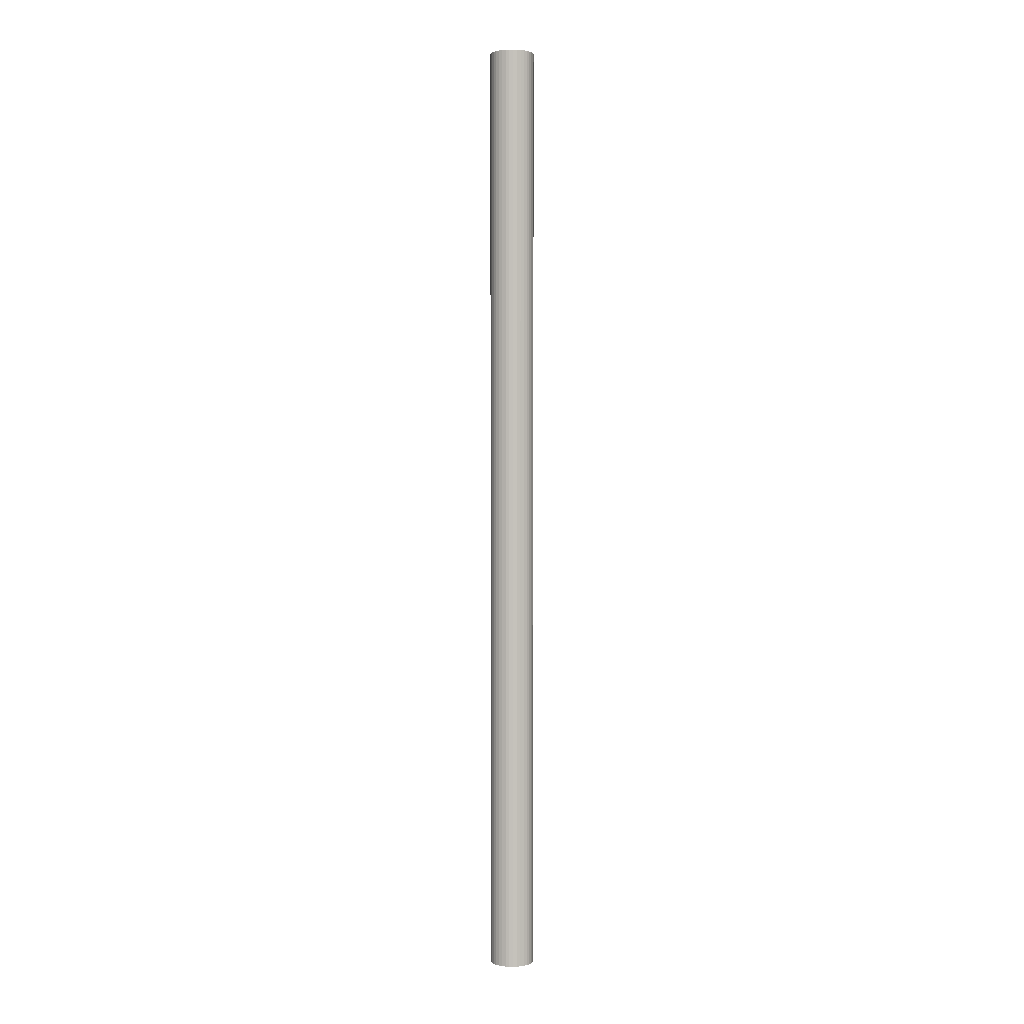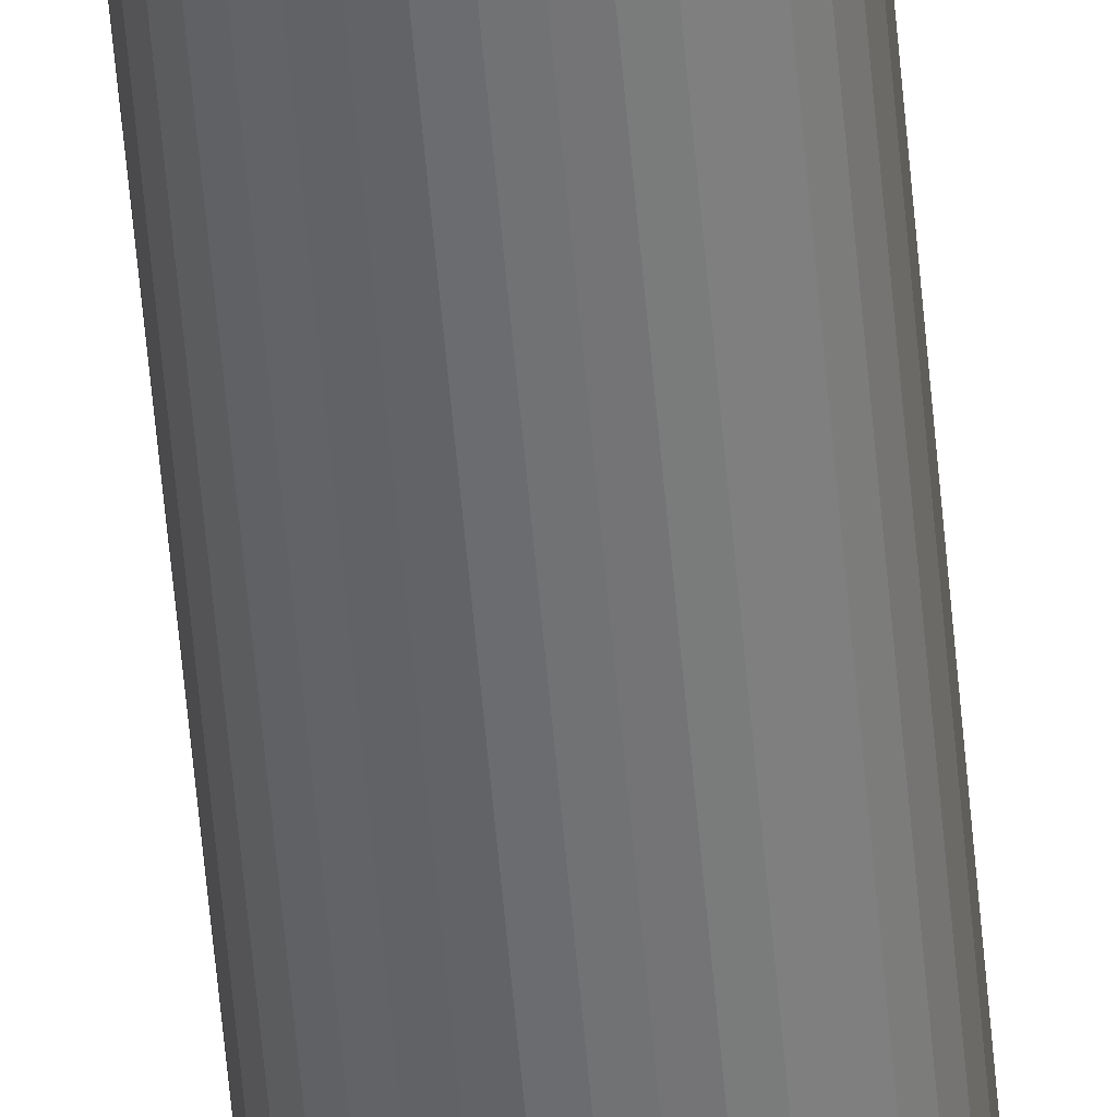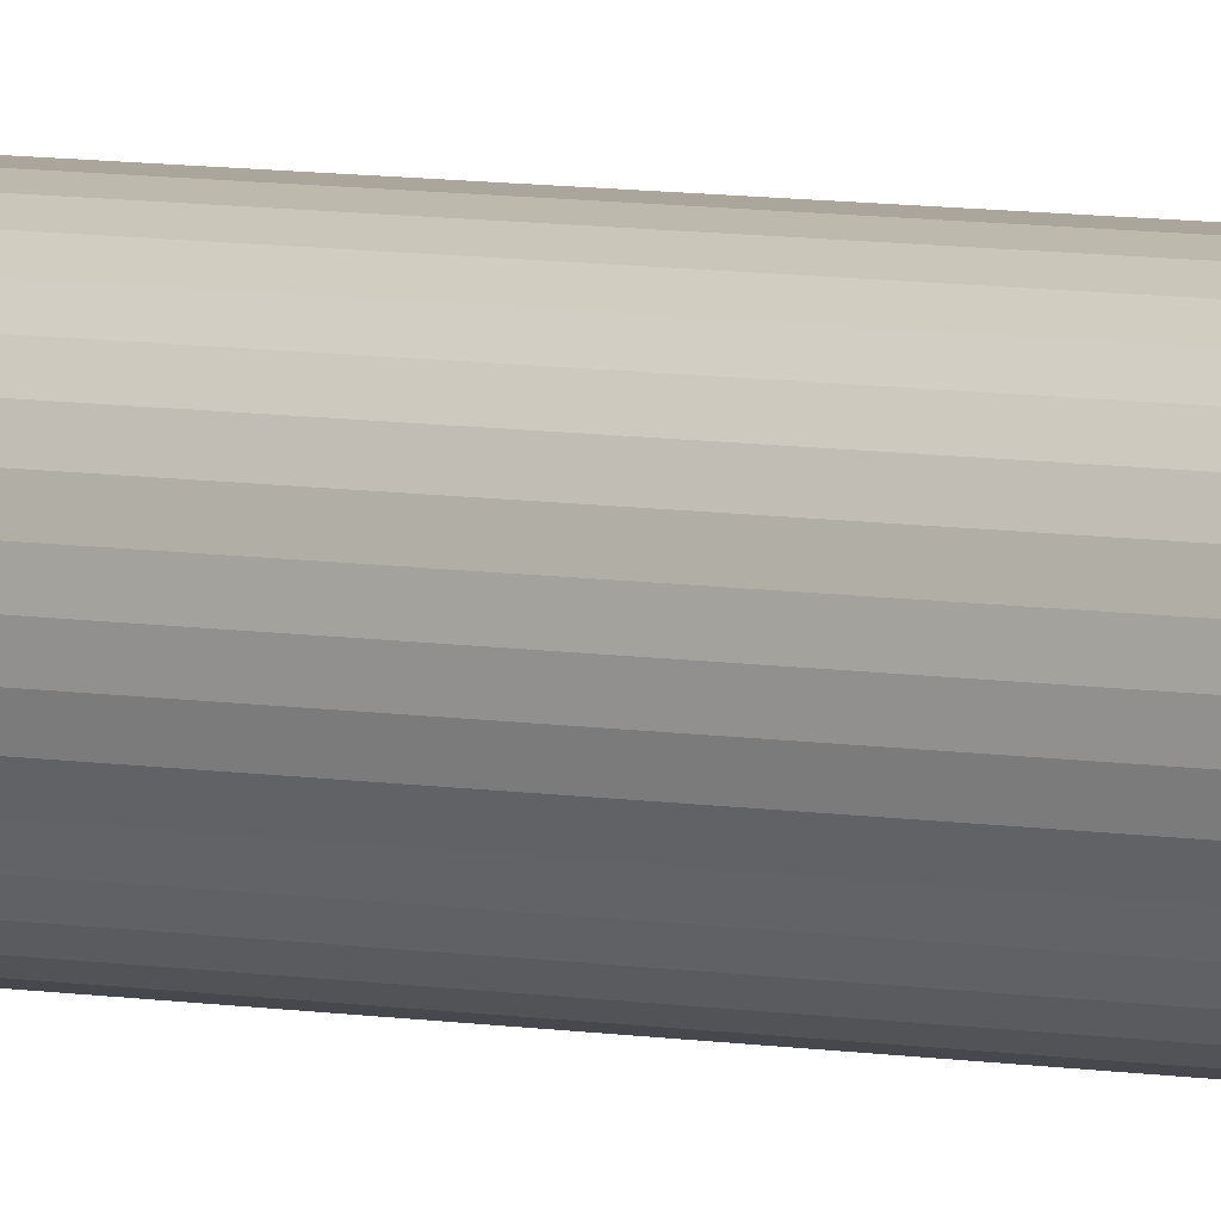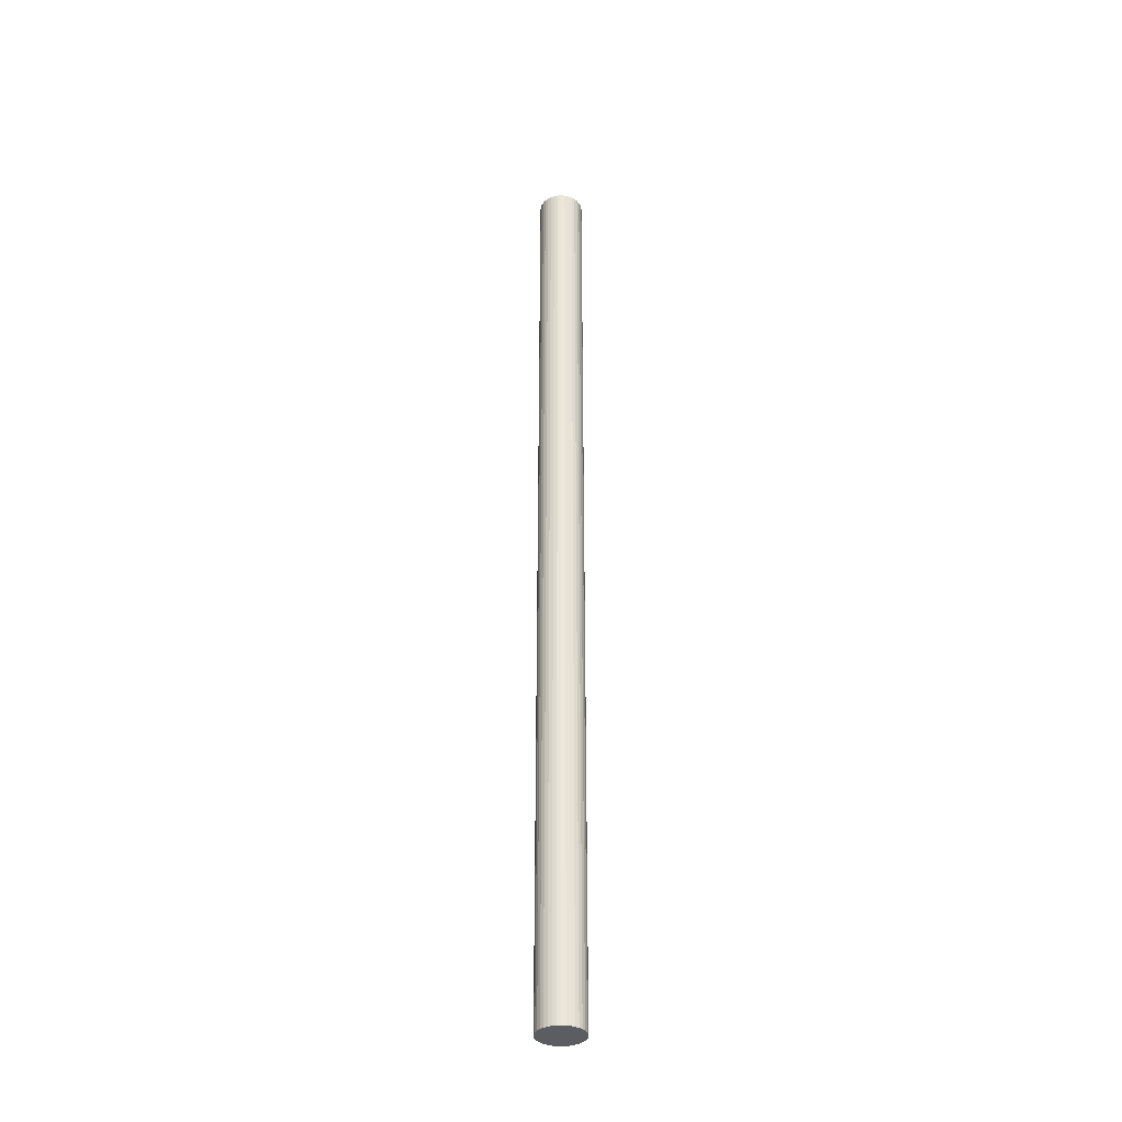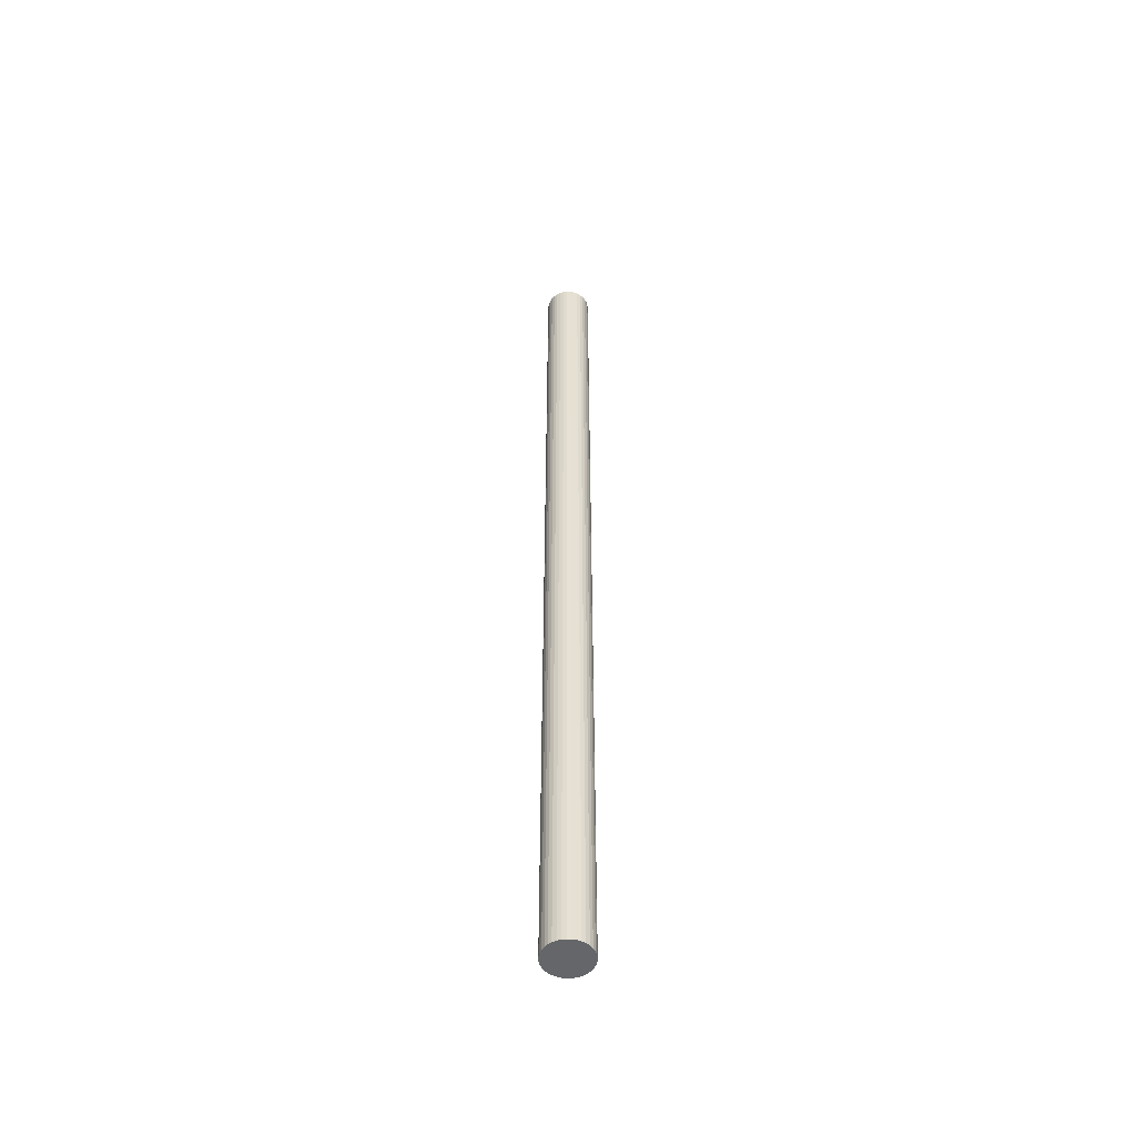
<metadata>
{"format":"obj","ext":"obj","renderer":"f3d","projection":"perspective","resolution":1024,"background":"white","views":[{"elev":2.2,"azim":97.0,"up":"+Z"},{"elev":-54.8,"azim":4.8,"up":"+Y"},{"elev":4.6,"azim":129.0,"up":"+Y"},{"elev":-35.7,"azim":159.3,"up":"+Z"},{"elev":-51.7,"azim":-97.3,"up":"+Z"}]}
</metadata>
<code>
o Z
v -0.003 0 0
v -0.002954 0.000521 0.127
v -0.002954 0.000521 0
v -0.002819 0.001026 0.127
v -0.002819 0.001026 0
v -0.002598 0.0015 0.127
v -0.002598 0.0015 0
v -0.002298 0.001928 0.127
v -0.002298 0.001928 0
v -0.001928 0.002298 0.127
v -0.001928 0.002298 0
v -0.0015 0.002598 0.127
v -0.0015 0.002598 0
v -0.001026 0.002819 0.127
v -0.001026 0.002819 0
v -0.000521 0.002954 0.127
v -0.000521 0.002954 0
v -0 0.003 0.127
v -0 0.003 0
v 0.000521 0.002954 0.127
v 0.000521 0.002954 0
v 0.001026 0.002819 0.127
v 0.001026 0.002819 0
v 0.0015 0.002598 0.127
v 0.0015 0.002598 0
v 0.001928 0.002298 0.127
v 0.001928 0.002298 0
v 0.002298 0.001928 0.127
v 0.002298 0.001928 0
v 0.002598 0.0015 0.127
v 0.002598 0.0015 0
v 0.002819 0.001026 0.127
v 0.002819 0.001026 0
v 0.002954 0.000521 0.127
v 0.002954 0.000521 0
v 0.003 0 0.127
v 0.003 0 0
v 0.002954 -0.000521 0.127
v 0.002954 -0.000521 0
v 0.002819 -0.001026 0.127
v 0.002819 -0.001026 0
v 0.002598 -0.0015 0.127
v 0.002598 -0.0015 0
v 0.002298 -0.001928 0.127
v 0.002298 -0.001928 0
v 0.001928 -0.002298 0.127
v 0.001928 -0.002298 0
v 0.0015 -0.002598 0.127
v 0.0015 -0.002598 0
v 0.001026 -0.002819 0.127
v 0.001026 -0.002819 0
v 0.000521 -0.002954 0.127
v 0.000521 -0.002954 0
v 0 -0.003 0.127
v 0 -0.003 0
v -0.000521 -0.002954 0.127
v -0.000521 -0.002954 0
v -0.001026 -0.002819 0.127
v -0.001026 -0.002819 0
v -0.0015 -0.002598 0.127
v -0.0015 -0.002598 0
v -0.001928 -0.002298 0.127
v -0.001928 -0.002298 0
v -0.002298 -0.001928 0.127
v -0.002298 -0.001928 0
v -0.002598 -0.0015 0.127
v -0.002598 -0.0015 0
v -0.002819 -0.001026 0.127
v -0.002819 -0.001026 0
v -0.002954 -0.000521 0.127
v -0.002954 -0.000521 0
v -0.003 0 0.127
v 0 0 0.127
v 0 0 0
v 0.003 0 0
f 1 2 3
f 3 2 4
f 3 4 5
f 5 4 6
f 5 6 7
f 7 6 8
f 7 8 9
f 9 8 10
f 9 10 11
f 11 10 12
f 11 12 13
f 13 12 14
f 13 14 15
f 15 14 16
f 15 16 17
f 17 16 18
f 17 18 19
f 19 18 20
f 19 20 21
f 21 20 22
f 21 22 23
f 23 22 24
f 23 24 25
f 25 24 26
f 25 26 27
f 27 26 28
f 27 28 29
f 29 28 30
f 29 30 31
f 31 30 32
f 31 32 33
f 33 32 34
f 33 34 35
f 35 34 36
f 35 36 37
f 37 36 38
f 37 38 39
f 39 38 40
f 39 40 41
f 41 40 42
f 41 42 43
f 43 42 44
f 43 44 45
f 45 44 46
f 45 46 47
f 47 46 48
f 47 48 49
f 49 48 50
f 49 50 51
f 51 50 52
f 51 52 53
f 53 52 54
f 53 54 55
f 55 54 56
f 55 56 57
f 57 56 58
f 57 58 59
f 59 58 60
f 59 60 61
f 61 60 62
f 61 62 63
f 63 62 64
f 63 64 65
f 65 64 66
f 65 66 67
f 67 66 68
f 67 68 69
f 69 68 70
f 69 70 71
f 71 70 72
f 71 72 1
f 1 72 2
f 40 38 73
f 73 38 36
f 73 36 34
f 46 44 73
f 73 44 42
f 73 42 40
f 52 50 73
f 73 50 48
f 73 48 46
f 58 56 73
f 73 56 54
f 73 54 52
f 64 62 73
f 73 62 60
f 73 60 58
f 70 68 73
f 73 68 66
f 73 66 64
f 4 2 73
f 73 2 72
f 73 72 70
f 10 8 73
f 73 8 6
f 73 6 4
f 16 14 73
f 73 14 12
f 73 12 10
f 22 20 73
f 73 20 18
f 73 18 16
f 28 26 73
f 73 26 24
f 73 24 22
f 34 32 73
f 73 32 30
f 73 30 28
f 33 35 74
f 74 35 75
f 74 75 39
f 27 29 74
f 74 29 31
f 74 31 33
f 21 23 74
f 74 23 25
f 74 25 27
f 15 17 74
f 74 17 19
f 74 19 21
f 9 11 74
f 74 11 13
f 74 13 15
f 3 5 74
f 74 5 7
f 74 7 9
f 69 71 74
f 74 71 1
f 74 1 3
f 63 65 74
f 74 65 67
f 74 67 69
f 57 59 74
f 74 59 61
f 74 61 63
f 51 53 74
f 74 53 55
f 74 55 57
f 45 47 74
f 74 47 49
f 74 49 51
f 39 41 74
f 74 41 43
f 74 43 45

</code>
